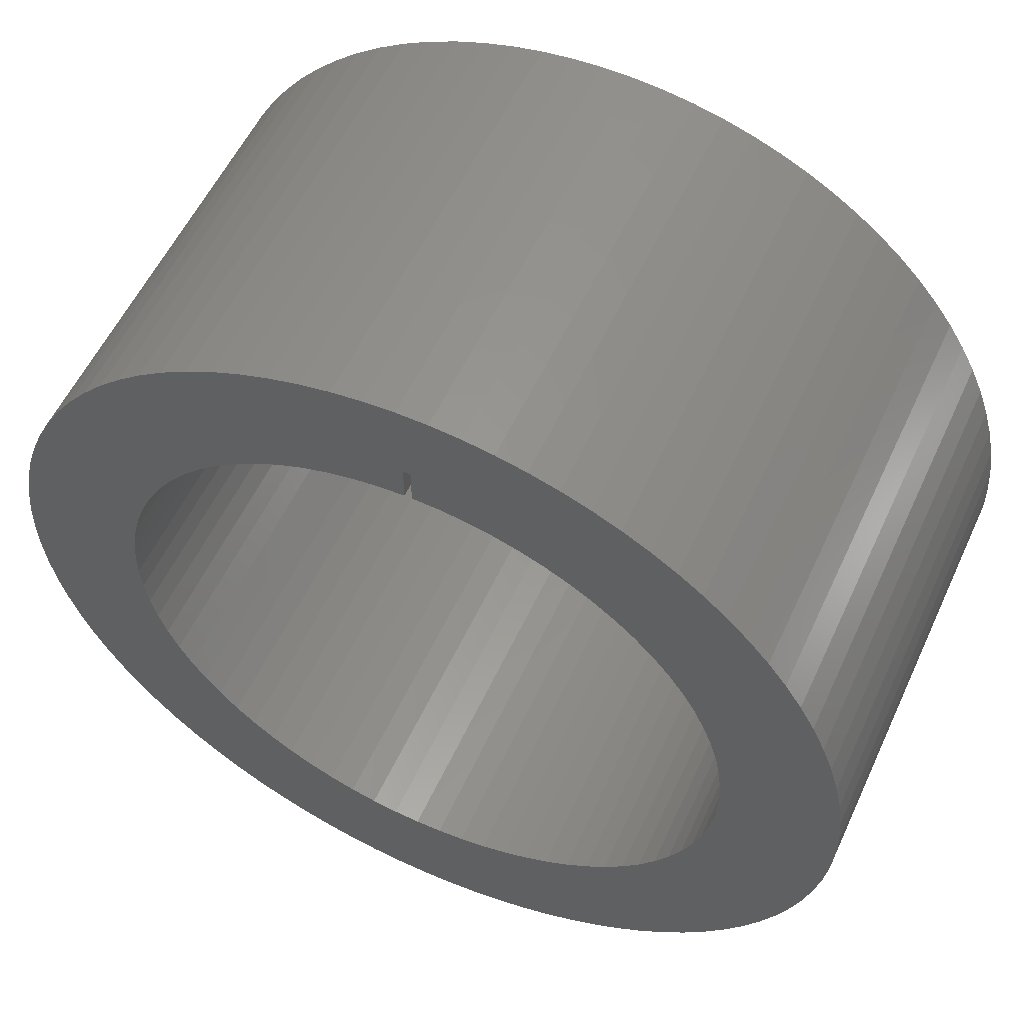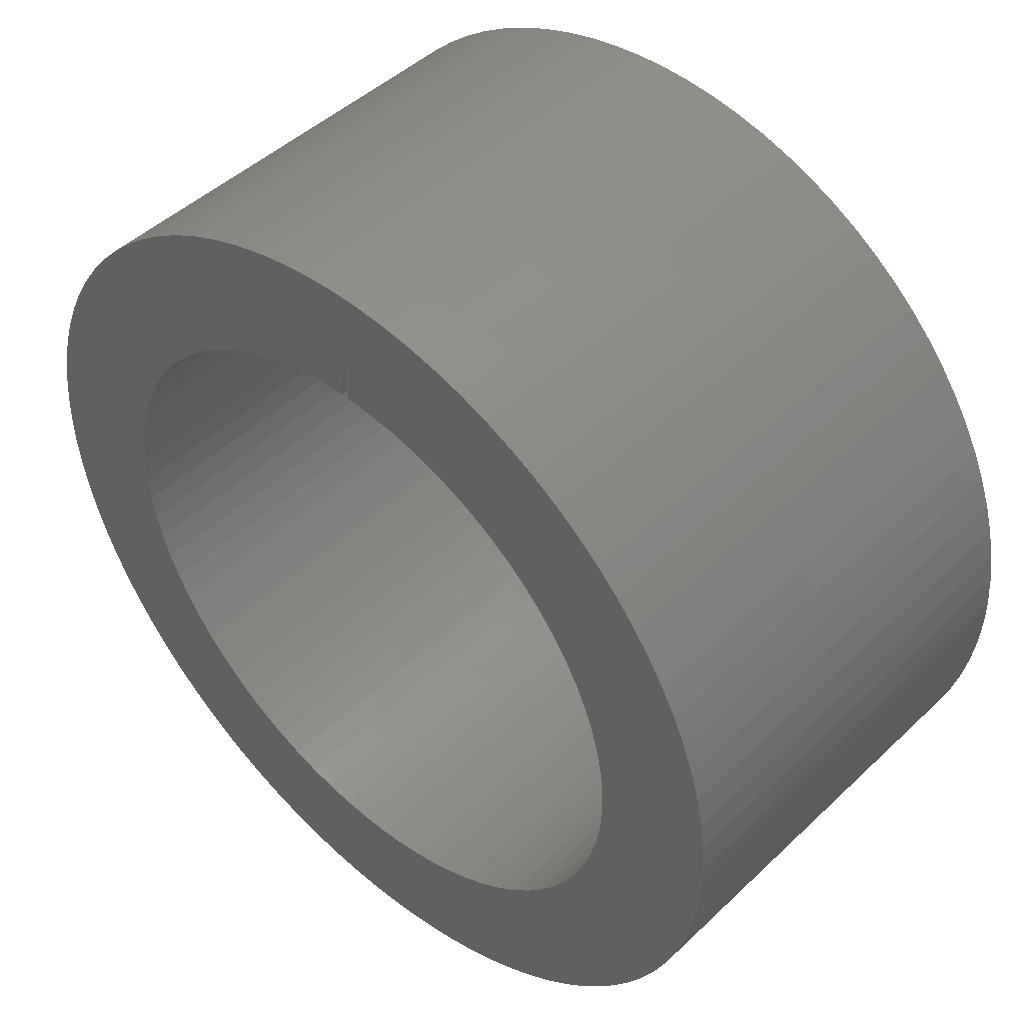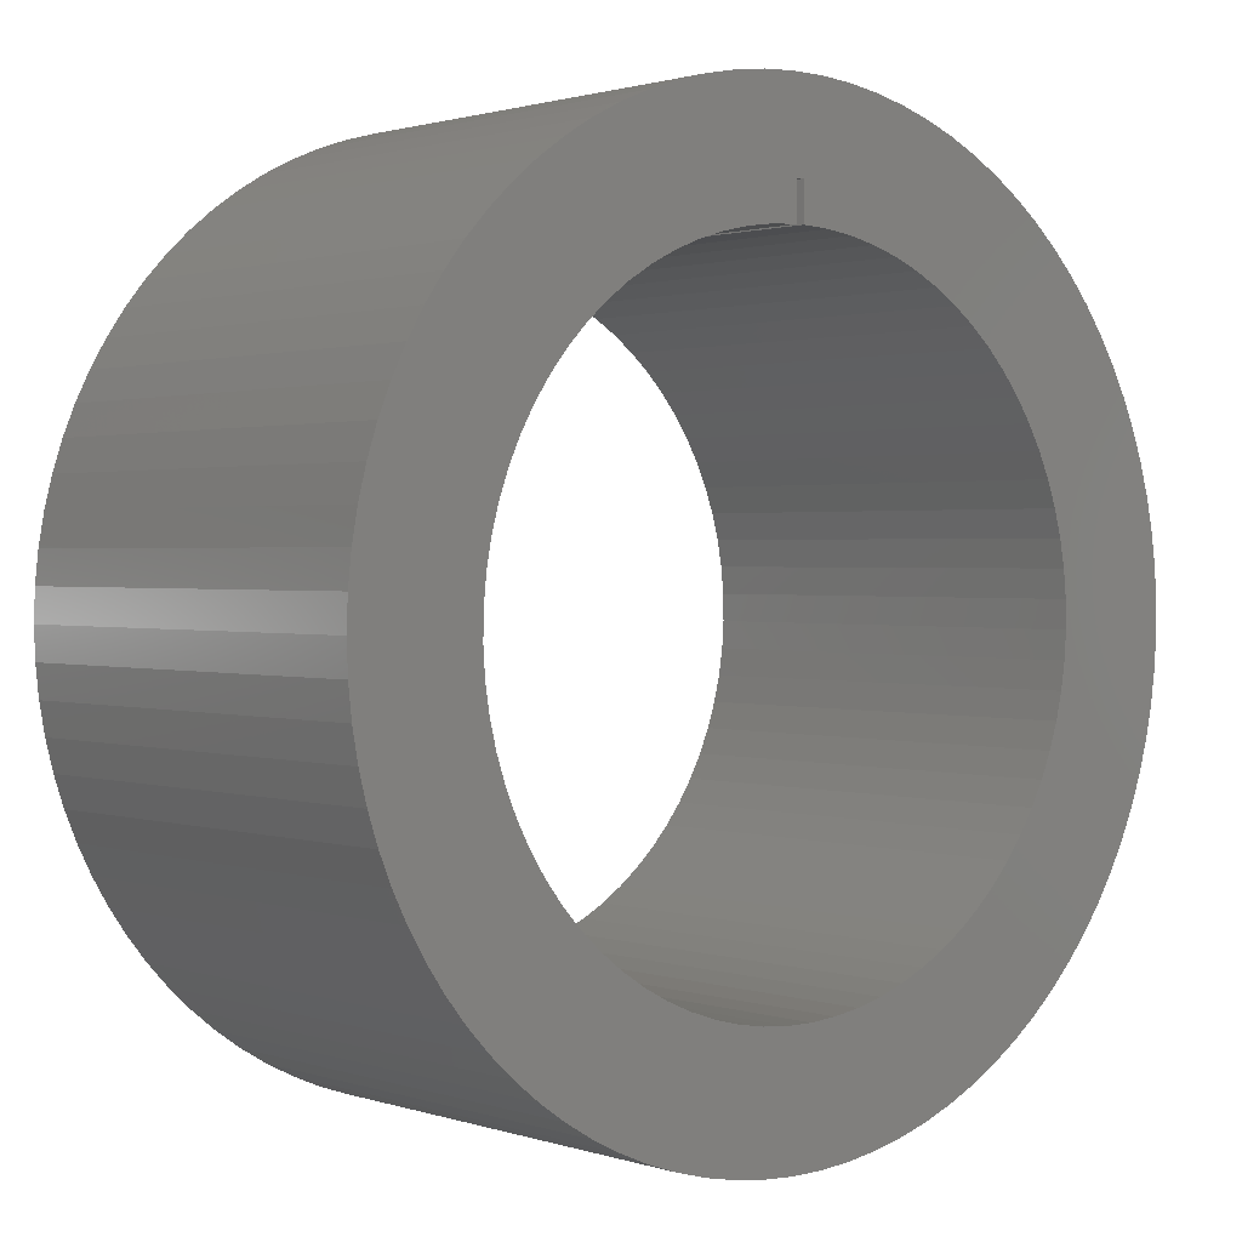
<metadata>
{"format":"stl","ext":"stl","renderer":"f3d","projection":"perspective","resolution":1024,"background":"white","views":[{"elev":55.9,"azim":24.6,"up":"+Y"},{"elev":46.4,"azim":42.9,"up":"+Y"},{"elev":1.3,"azim":-40.4,"up":"+Y"}]}
</metadata>
<code>
# stl→obj: 338 verts, 672 faces
v 0.5 43.5 60
v 0.5 43.5 0
v 4.125 43.3 60
v 4.125 43.3 0
v 7.721 42.81 60
v 7.721 42.81 0
v 11.26 42.02 60
v 11.26 42.02 0
v 14.73 40.93 60
v 14.73 40.93 0
v 18.09 39.56 60
v 18.09 39.56 0
v 21.32 37.92 60
v 21.32 37.92 0
v 24.41 36.01 60
v 24.41 36.01 0
v 27.33 33.84 60
v 27.33 33.84 0
v 30.05 31.45 60
v 30.05 31.45 0
v 32.57 28.83 60
v 32.57 28.83 0
v 34.86 26.02 60
v 34.86 26.02 0
v 36.91 23.02 60
v 36.91 23.02 0
v 38.7 19.86 60
v 38.7 19.86 0
v 40.22 16.57 60
v 40.22 16.57 0
v 41.46 13.16 60
v 41.46 13.16 0
v 42.42 9.654 60
v 42.42 9.654 0
v 43.07 6.084 60
v 43.07 6.084 0
v 43.43 2.472 60
v 43.43 2.472 0
v 43.48 -1.158 60
v 43.48 -1.158 0
v 43.24 -4.779 60
v 43.24 -4.779 0
v 42.69 -8.367 60
v 42.69 -8.367 0
v 41.84 -11.9 60
v 41.84 -11.9 0
v 40.7 -15.34 60
v 40.7 -15.34 0
v 39.28 -18.68 60
v 39.28 -18.68 0
v 37.59 -21.89 60
v 37.59 -21.89 0
v 35.63 -24.95 60
v 35.63 -24.95 0
v 33.43 -27.84 60
v 33.43 -27.84 0
v 30.99 -30.53 60
v 30.99 -30.53 0
v 28.34 -33 60
v 28.34 -33 0
v 25.49 -35.25 60
v 25.49 -35.25 0
v 22.46 -37.25 60
v 22.46 -37.25 0
v 19.28 -39 60
v 19.28 -39 0
v 15.96 -40.47 60
v 15.96 -40.47 0
v 12.53 -41.66 60
v 12.53 -41.66 0
v 9.012 -42.56 60
v 9.012 -42.56 0
v 5.432 -43.16 60
v 5.432 -43.16 0
v 1.815 -43.46 60
v 1.815 -43.46 0
v -1.815 -43.46 60
v -1.815 -43.46 0
v -5.432 -43.16 60
v -5.432 -43.16 0
v -9.012 -42.56 60
v -9.012 -42.56 0
v -12.53 -41.66 60
v -12.53 -41.66 0
v -15.96 -40.47 60
v -15.96 -40.47 0
v -19.28 -39 60
v -19.28 -39 0
v -22.46 -37.25 60
v -22.46 -37.25 0
v -25.49 -35.25 60
v -25.49 -35.25 0
v -28.34 -33 60
v -28.34 -33 0
v -30.99 -30.53 60
v -30.99 -30.53 0
v -33.43 -27.84 60
v -33.43 -27.84 0
v -35.63 -24.95 60
v -35.63 -24.95 0
v -37.59 -21.89 60
v -37.59 -21.89 0
v -39.28 -18.68 60
v -39.28 -18.68 0
v -40.7 -15.34 60
v -40.7 -15.34 0
v -41.84 -11.9 60
v -41.84 -11.9 0
v -42.69 -8.367 60
v -42.69 -8.367 0
v -43.24 -4.779 60
v -43.24 -4.779 0
v -43.48 -1.158 60
v -43.48 -1.158 0
v -43.43 2.472 60
v -43.43 2.472 0
v -43.07 6.084 60
v -43.07 6.084 0
v -42.42 9.654 60
v -42.42 9.654 0
v -41.46 13.16 60
v -41.46 13.16 0
v -40.22 16.57 60
v -40.22 16.57 0
v -38.7 19.86 60
v -38.7 19.86 0
v -36.91 23.02 60
v -36.91 23.02 0
v -34.86 26.02 60
v -34.86 26.02 0
v -32.57 28.83 60
v -32.57 28.83 0
v -30.05 31.45 60
v -30.05 31.45 0
v -27.33 33.84 60
v -27.33 33.84 0
v -24.41 36.01 60
v -24.41 36.01 0
v -21.32 37.92 60
v -21.32 37.92 0
v -18.09 39.56 60
v -18.09 39.56 0
v -14.73 40.93 60
v -14.73 40.93 0
v -11.26 42.02 60
v -11.26 42.02 0
v -7.721 42.81 60
v -7.721 42.81 0
v -4.125 43.3 60
v -4.125 43.3 0
v -0.5 43.5 60
v -0.5 43.5 0
v 59.96 2.117 60
v 60 2.204e-14 60
v 60 7.348e-15 0
v 59.96 -2.117 0
v 59.96 -2.117 60
v 59.66 -6.342 60
v 59.66 -6.342 0
v 59.07 -10.53 60
v 59.07 -10.53 0
v 58.18 -14.68 60
v 58.18 -14.68 0
v 57 -18.74 60
v 57 -18.74 0
v 55.53 -22.72 60
v 55.53 -22.72 0
v 53.79 -26.58 60
v 53.79 -26.58 0
v 51.78 -30.31 60
v 51.78 -30.31 0
v 49.52 -33.88 60
v 49.52 -33.88 0
v 47 -37.29 60
v 47 -37.29 0
v 44.26 -40.51 60
v 44.26 -40.51 0
v 41.29 -43.53 60
v 41.29 -43.53 0
v 38.11 -46.34 60
v 38.11 -46.34 0
v 34.75 -48.91 60
v 34.75 -48.91 0
v 31.21 -51.24 60
v 31.21 -51.24 0
v 27.52 -53.32 60
v 27.52 -53.32 0
v 23.69 -55.12 60
v 23.69 -55.12 0
v 19.75 -56.66 60
v 19.75 -56.66 0
v 15.7 -57.91 60
v 15.7 -57.91 0
v 11.58 -58.87 60
v 11.58 -58.87 0
v 7.394 -59.54 60
v 7.394 -59.54 0
v 3.175 -59.92 60
v 3.175 -59.92 0
v -1.059 -59.99 60
v -1.059 -59.99 0
v -5.288 -59.77 60
v -5.288 -59.77 0
v -9.491 -59.24 60
v -9.491 -59.24 0
v -13.65 -58.43 60
v -13.65 -58.43 0
v -17.73 -57.32 60
v -17.73 -57.32 0
v -21.73 -55.93 60
v -21.73 -55.93 0
v -25.62 -54.25 60
v -25.62 -54.25 0
v -29.39 -52.31 60
v -29.39 -52.31 0
v -33 -50.11 60
v -33 -50.11 0
v -36.46 -47.65 60
v -36.46 -47.65 0
v -39.73 -44.96 60
v -39.73 -44.96 0
v -42.8 -42.05 60
v -42.8 -42.05 0
v -45.66 -38.93 60
v -45.66 -38.93 0
v -48.29 -35.61 60
v -48.29 -35.61 0
v -50.68 -32.11 60
v -50.68 -32.11 0
v -52.82 -28.46 60
v -52.82 -28.46 0
v -54.7 -24.66 60
v -54.7 -24.66 0
v -56.3 -20.74 60
v -56.3 -20.74 0
v -57.62 -16.72 60
v -57.62 -16.72 0
v -58.66 -12.61 60
v -58.66 -12.61 0
v -59.4 -8.444 60
v -59.4 -8.444 0
v -59.85 -4.232 60
v -59.85 -4.232 0
v -60 0 60
v -60 0 0
v -59.85 4.232 60
v -59.85 4.232 0
v -59.4 8.444 60
v -59.4 8.444 0
v -58.66 12.61 60
v -58.66 12.61 0
v -57.62 16.72 60
v -57.62 16.72 0
v -56.3 20.74 60
v -56.3 20.74 0
v -54.7 24.66 60
v -54.7 24.66 0
v -52.82 28.46 60
v -52.82 28.46 0
v -50.68 32.11 60
v -50.68 32.11 0
v -48.29 35.61 60
v -48.29 35.61 0
v -45.66 38.93 60
v -45.66 38.93 0
v -42.8 42.05 60
v -42.8 42.05 0
v -39.73 44.96 60
v -39.73 44.96 0
v -36.46 47.65 60
v -36.46 47.65 0
v -33 50.11 60
v -33 50.11 0
v -29.39 52.31 60
v -29.39 52.31 0
v -25.62 54.25 60
v -25.62 54.25 0
v -21.73 55.93 60
v -21.73 55.93 0
v -17.73 57.32 60
v -17.73 57.32 0
v -13.65 58.43 60
v -13.65 58.43 0
v -9.491 59.24 60
v -9.491 59.24 0
v -5.288 59.77 60
v -5.288 59.77 0
v -1.059 59.99 60
v -1.059 59.99 0
v 3.175 59.92 60
v 3.175 59.92 0
v 7.394 59.54 60
v 7.394 59.54 0
v 11.58 58.87 60
v 11.58 58.87 0
v 15.7 57.91 60
v 15.7 57.91 0
v 19.75 56.66 60
v 19.75 56.66 0
v 23.69 55.12 60
v 23.69 55.12 0
v 27.52 53.32 60
v 27.52 53.32 0
v 31.21 51.24 60
v 31.21 51.24 0
v 34.75 48.91 60
v 34.75 48.91 0
v 38.11 46.34 60
v 38.11 46.34 0
v 41.29 43.53 60
v 41.29 43.53 0
v 44.26 40.51 60
v 44.26 40.51 0
v 47 37.29 60
v 47 37.29 0
v 49.52 33.88 60
v 49.52 33.88 0
v 51.78 30.31 60
v 51.78 30.31 0
v 53.79 26.58 60
v 53.79 26.58 0
v 55.53 22.72 60
v 55.53 22.72 0
v 57 18.74 60
v 57 18.74 0
v 58.18 14.68 60
v 58.18 14.68 0
v 59.07 10.53 60
v 59.07 10.53 0
v 59.66 6.342 60
v 59.66 6.342 0
v 59.96 2.117 0
v 0.5 48.5 60
v -0.5 48.5 60
v 60 7.348e-15 60
v 0.5 48.5 0
v -0.5 48.5 0
v 60 2.204e-14 0
f 1 2 3
f 3 2 4
f 3 4 5
f 5 4 6
f 5 6 7
f 7 6 8
f 7 8 9
f 9 8 10
f 9 10 11
f 11 10 12
f 11 12 13
f 13 12 14
f 13 14 15
f 15 14 16
f 15 16 17
f 17 16 18
f 17 18 19
f 19 18 20
f 19 20 21
f 21 20 22
f 21 22 23
f 23 22 24
f 23 24 25
f 25 24 26
f 25 26 27
f 27 26 28
f 27 28 29
f 29 28 30
f 29 30 31
f 31 30 32
f 31 32 33
f 33 32 34
f 33 34 35
f 35 34 36
f 35 36 37
f 37 36 38
f 37 38 39
f 39 38 40
f 39 40 41
f 41 40 42
f 41 42 43
f 43 42 44
f 43 44 45
f 45 44 46
f 45 46 47
f 47 46 48
f 47 48 49
f 49 48 50
f 49 50 51
f 51 50 52
f 51 52 53
f 53 52 54
f 53 54 55
f 55 54 56
f 55 56 57
f 57 56 58
f 57 58 59
f 59 58 60
f 59 60 61
f 61 60 62
f 61 62 63
f 63 62 64
f 63 64 65
f 65 64 66
f 65 66 67
f 67 66 68
f 67 68 69
f 69 68 70
f 69 70 71
f 71 70 72
f 71 72 73
f 73 72 74
f 73 74 75
f 75 74 76
f 75 76 77
f 77 76 78
f 77 78 79
f 79 78 80
f 79 80 81
f 81 80 82
f 81 82 83
f 83 82 84
f 83 84 85
f 85 84 86
f 85 86 87
f 87 86 88
f 87 88 89
f 89 88 90
f 89 90 91
f 91 90 92
f 91 92 93
f 93 92 94
f 93 94 95
f 95 94 96
f 95 96 97
f 97 96 98
f 97 98 99
f 99 98 100
f 99 100 101
f 101 100 102
f 101 102 103
f 103 102 104
f 103 104 105
f 105 104 106
f 105 106 107
f 107 106 108
f 107 108 109
f 109 108 110
f 109 110 111
f 111 110 112
f 111 112 113
f 113 112 114
f 113 114 115
f 115 114 116
f 115 116 117
f 117 116 118
f 117 118 119
f 119 118 120
f 119 120 121
f 121 120 122
f 121 122 123
f 123 122 124
f 123 124 125
f 125 124 126
f 125 126 127
f 127 126 128
f 127 128 129
f 129 128 130
f 129 130 131
f 131 130 132
f 131 132 133
f 133 132 134
f 133 134 135
f 135 134 136
f 135 136 137
f 137 136 138
f 137 138 139
f 139 138 140
f 139 140 141
f 141 140 142
f 141 142 143
f 143 142 144
f 143 144 145
f 145 144 146
f 145 146 147
f 147 146 148
f 147 148 149
f 149 148 150
f 149 150 151
f 151 150 152
f 153 154 155
f 155 154 156
f 154 157 156
f 156 157 158
f 156 158 159
f 159 158 160
f 159 160 161
f 161 160 162
f 161 162 163
f 163 162 164
f 163 164 165
f 165 164 166
f 165 166 167
f 167 166 168
f 167 168 169
f 169 168 170
f 169 170 171
f 171 170 172
f 171 172 173
f 173 172 174
f 173 174 175
f 175 174 176
f 175 176 177
f 177 176 178
f 177 178 179
f 179 178 180
f 179 180 181
f 181 180 182
f 181 182 183
f 183 182 184
f 183 184 185
f 185 184 186
f 185 186 187
f 187 186 188
f 187 188 189
f 189 188 190
f 189 190 191
f 191 190 192
f 191 192 193
f 193 192 194
f 193 194 195
f 195 194 196
f 195 196 197
f 197 196 198
f 197 198 199
f 199 198 200
f 199 200 201
f 201 200 202
f 201 202 203
f 203 202 204
f 203 204 205
f 205 204 206
f 205 206 207
f 207 206 208
f 207 208 209
f 209 208 210
f 209 210 211
f 211 210 212
f 211 212 213
f 213 212 214
f 213 214 215
f 215 214 216
f 215 216 217
f 217 216 218
f 217 218 219
f 219 218 220
f 219 220 221
f 221 220 222
f 221 222 223
f 223 222 224
f 223 224 225
f 225 224 226
f 225 226 227
f 227 226 228
f 227 228 229
f 229 228 230
f 229 230 231
f 231 230 232
f 231 232 233
f 233 232 234
f 233 234 235
f 235 234 236
f 235 236 237
f 237 236 238
f 237 238 239
f 239 238 240
f 239 240 241
f 241 240 242
f 241 242 243
f 243 242 244
f 243 244 245
f 245 244 246
f 245 246 247
f 247 246 248
f 247 248 249
f 249 248 250
f 249 250 251
f 251 250 252
f 251 252 253
f 253 252 254
f 253 254 255
f 255 254 256
f 255 256 257
f 257 256 258
f 257 258 259
f 259 258 260
f 259 260 261
f 261 260 262
f 261 262 263
f 263 262 264
f 263 264 265
f 265 264 266
f 265 266 267
f 267 266 268
f 267 268 269
f 269 268 270
f 269 270 271
f 271 270 272
f 271 272 273
f 273 272 274
f 273 274 275
f 275 274 276
f 275 276 277
f 277 276 278
f 277 278 279
f 279 278 280
f 279 280 281
f 281 280 282
f 281 282 283
f 283 282 284
f 283 284 285
f 285 284 286
f 285 286 287
f 287 286 288
f 287 288 289
f 289 288 290
f 289 290 291
f 291 290 292
f 291 292 293
f 293 292 294
f 293 294 295
f 295 294 296
f 295 296 297
f 297 296 298
f 297 298 299
f 299 298 300
f 299 300 301
f 301 300 302
f 301 302 303
f 303 302 304
f 303 304 305
f 305 304 306
f 305 306 307
f 307 306 308
f 307 308 309
f 309 308 310
f 309 310 311
f 311 310 312
f 311 312 313
f 313 312 314
f 313 314 315
f 315 314 316
f 315 316 317
f 317 316 318
f 317 318 319
f 319 318 320
f 319 320 321
f 321 320 322
f 321 322 323
f 323 322 324
f 323 324 325
f 325 324 326
f 325 326 327
f 327 326 328
f 327 328 329
f 329 328 330
f 329 330 331
f 331 330 153
f 331 153 332
f 332 153 155
f 292 333 294
f 294 333 1
f 292 290 333
f 333 290 288
f 333 288 334
f 334 288 286
f 334 286 284
f 47 164 45
f 45 164 162
f 45 162 43
f 43 162 160
f 43 160 41
f 41 160 158
f 41 158 39
f 1 3 294
f 294 3 5
f 294 5 296
f 296 5 7
f 296 7 298
f 298 7 9
f 298 9 300
f 300 9 11
f 300 11 302
f 302 11 13
f 57 176 55
f 55 176 174
f 55 174 53
f 53 174 172
f 53 172 51
f 51 172 170
f 51 170 49
f 49 170 168
f 49 168 47
f 47 168 166
f 47 166 164
f 151 334 149
f 149 334 284
f 149 284 147
f 147 284 145
f 158 157 39
f 39 157 335
f 39 335 37
f 37 335 153
f 37 153 35
f 69 190 67
f 67 190 188
f 67 188 65
f 65 188 186
f 65 186 63
f 63 186 184
f 63 184 61
f 61 184 182
f 61 182 59
f 59 182 180
f 59 180 57
f 57 180 178
f 57 178 176
f 79 202 77
f 77 202 200
f 77 200 75
f 75 200 198
f 75 198 73
f 73 198 196
f 73 196 71
f 71 196 194
f 71 194 69
f 69 194 192
f 69 192 190
f 25 316 23
f 23 316 314
f 23 314 21
f 21 314 312
f 21 312 19
f 19 312 310
f 19 310 17
f 17 310 308
f 17 308 15
f 15 308 306
f 15 306 13
f 13 306 304
f 13 304 302
f 153 330 35
f 35 330 328
f 35 328 33
f 33 328 326
f 33 326 31
f 31 326 324
f 31 324 29
f 29 324 322
f 29 322 27
f 27 322 320
f 27 320 25
f 25 320 318
f 25 318 316
f 135 268 133
f 133 268 266
f 133 266 131
f 131 266 264
f 131 264 129
f 129 264 262
f 129 262 127
f 127 262 260
f 127 260 125
f 125 260 258
f 125 258 123
f 284 282 145
f 145 282 280
f 145 280 143
f 143 280 278
f 143 278 141
f 141 278 276
f 141 276 139
f 139 276 274
f 139 274 137
f 137 274 272
f 137 272 135
f 135 272 270
f 135 270 268
f 91 216 89
f 89 216 214
f 89 214 87
f 87 214 212
f 87 212 85
f 85 212 210
f 85 210 83
f 83 210 208
f 83 208 81
f 81 208 206
f 81 206 79
f 79 206 204
f 79 204 202
f 101 228 99
f 99 228 226
f 99 226 97
f 97 226 224
f 97 224 95
f 95 224 222
f 95 222 93
f 93 222 220
f 93 220 91
f 91 220 218
f 91 218 216
f 113 242 111
f 111 242 240
f 111 240 109
f 109 240 238
f 109 238 107
f 107 238 236
f 107 236 105
f 105 236 234
f 105 234 103
f 103 234 232
f 103 232 101
f 101 232 230
f 101 230 228
f 258 256 123
f 123 256 254
f 123 254 121
f 121 254 252
f 121 252 119
f 119 252 250
f 119 250 117
f 117 250 248
f 117 248 115
f 115 248 246
f 115 246 113
f 113 246 244
f 113 244 242
f 4 2 336
f 285 337 152
f 291 336 289
f 289 336 337
f 289 337 287
f 287 337 285
f 144 281 146
f 146 281 283
f 146 283 148
f 148 283 285
f 148 285 150
f 150 285 152
f 6 4 295
f 295 4 336
f 295 336 293
f 293 336 291
f 6 295 8
f 8 295 297
f 8 297 10
f 10 297 299
f 10 299 12
f 134 269 136
f 136 269 271
f 136 271 138
f 138 271 273
f 138 273 140
f 140 273 275
f 140 275 142
f 142 275 277
f 142 277 144
f 144 277 279
f 144 279 281
f 122 255 124
f 124 255 257
f 124 257 126
f 126 257 259
f 126 259 128
f 128 259 261
f 128 261 130
f 130 261 263
f 130 263 132
f 132 263 265
f 132 265 134
f 134 265 267
f 134 267 269
f 46 165 48
f 48 165 167
f 48 167 50
f 50 167 169
f 50 169 52
f 52 169 171
f 52 171 54
f 54 171 173
f 54 173 56
f 38 338 40
f 40 338 156
f 40 156 42
f 42 156 159
f 42 159 44
f 44 159 161
f 44 161 46
f 46 161 163
f 46 163 165
f 112 243 114
f 114 243 245
f 114 245 116
f 116 245 247
f 116 247 118
f 118 247 249
f 118 249 120
f 120 249 251
f 120 251 122
f 122 251 253
f 122 253 255
f 34 329 36
f 36 329 331
f 36 331 38
f 38 331 332
f 38 332 338
f 78 203 80
f 80 203 205
f 80 205 82
f 82 205 207
f 82 207 84
f 84 207 209
f 84 209 86
f 86 209 211
f 86 211 88
f 88 211 213
f 88 213 90
f 173 175 56
f 56 175 177
f 56 177 58
f 58 177 179
f 58 179 60
f 60 179 181
f 60 181 62
f 62 181 183
f 62 183 64
f 64 183 185
f 64 185 66
f 66 185 187
f 66 187 68
f 100 229 102
f 102 229 231
f 102 231 104
f 104 231 233
f 104 233 106
f 106 233 235
f 106 235 108
f 108 235 237
f 108 237 110
f 110 237 239
f 110 239 112
f 112 239 241
f 112 241 243
f 187 189 68
f 68 189 191
f 68 191 70
f 70 191 193
f 70 193 72
f 72 193 195
f 72 195 74
f 74 195 197
f 74 197 76
f 76 197 199
f 76 199 78
f 78 199 201
f 78 201 203
f 24 317 26
f 26 317 319
f 26 319 28
f 28 319 321
f 28 321 30
f 30 321 323
f 30 323 32
f 32 323 325
f 32 325 34
f 34 325 327
f 34 327 329
f 213 215 90
f 90 215 217
f 90 217 92
f 92 217 219
f 92 219 94
f 94 219 221
f 94 221 96
f 96 221 223
f 96 223 98
f 98 223 225
f 98 225 100
f 100 225 227
f 100 227 229
f 299 301 12
f 12 301 303
f 12 303 14
f 14 303 305
f 14 305 16
f 16 305 307
f 16 307 18
f 18 307 309
f 18 309 20
f 20 309 311
f 20 311 22
f 22 311 313
f 22 313 24
f 24 313 315
f 24 315 317
f 337 336 334
f 334 336 333
f 336 2 333
f 333 2 1
f 152 337 151
f 151 337 334

</code>
